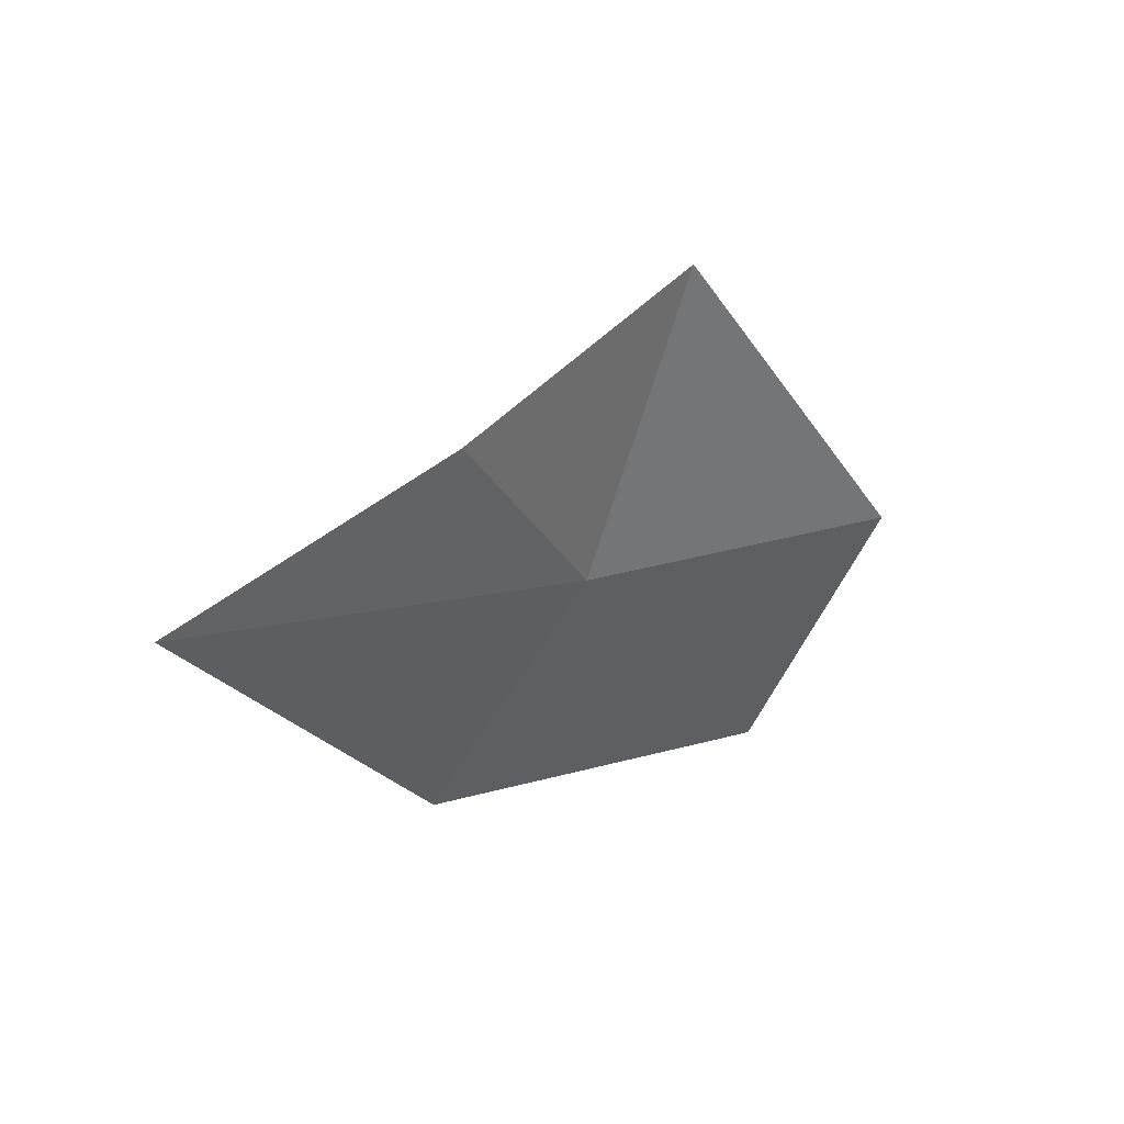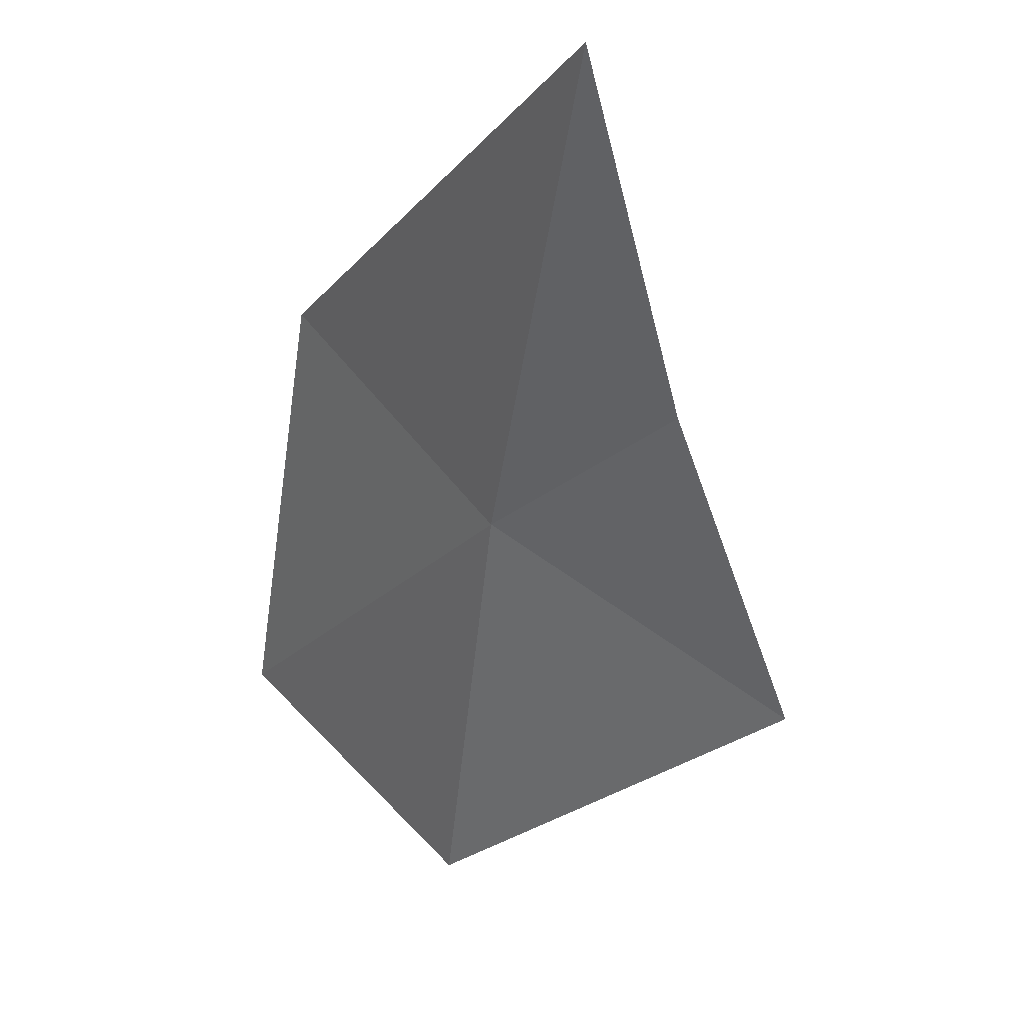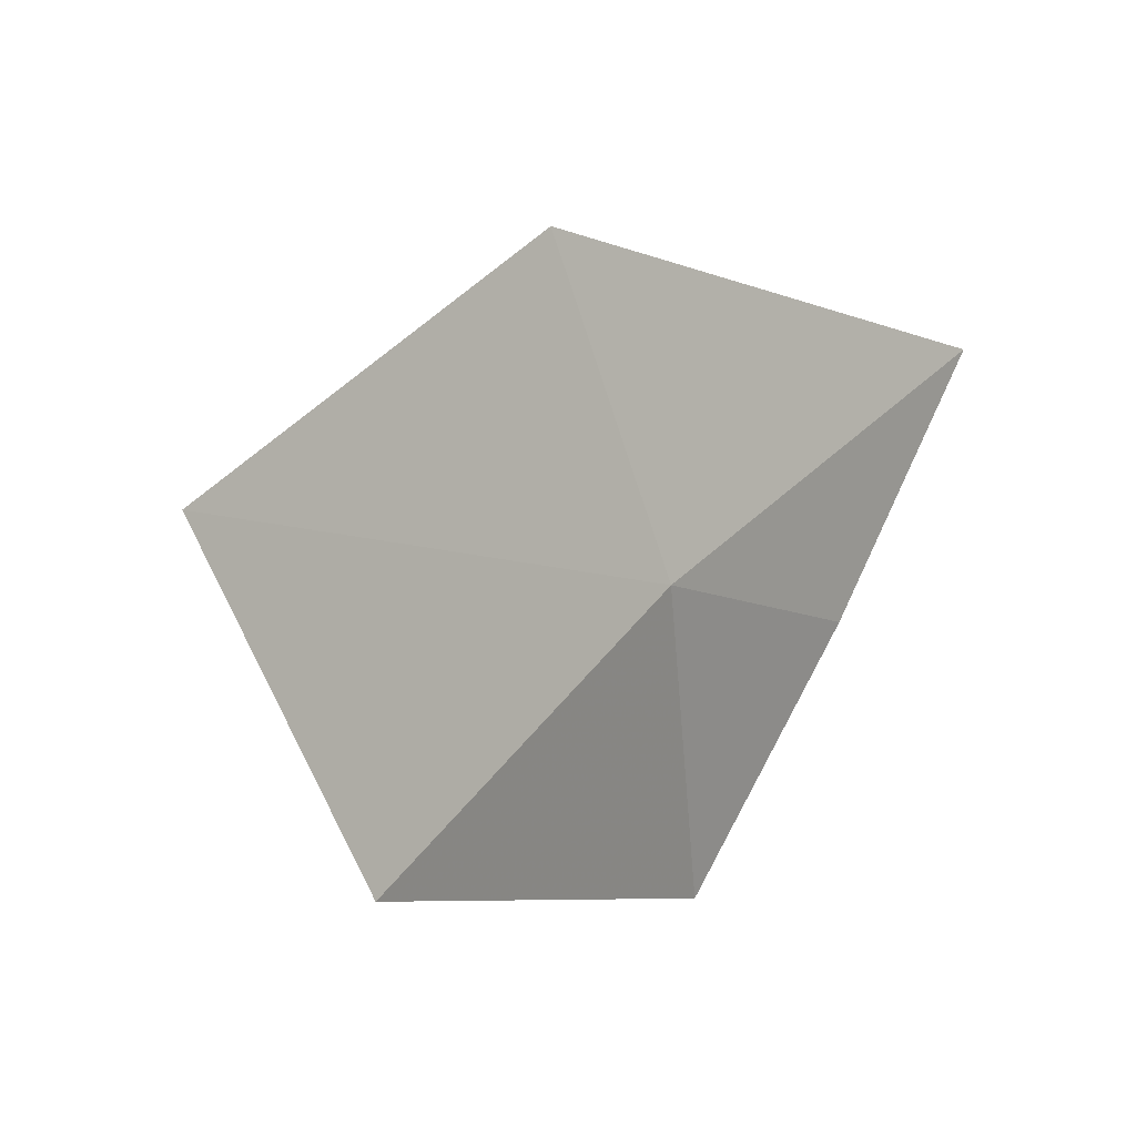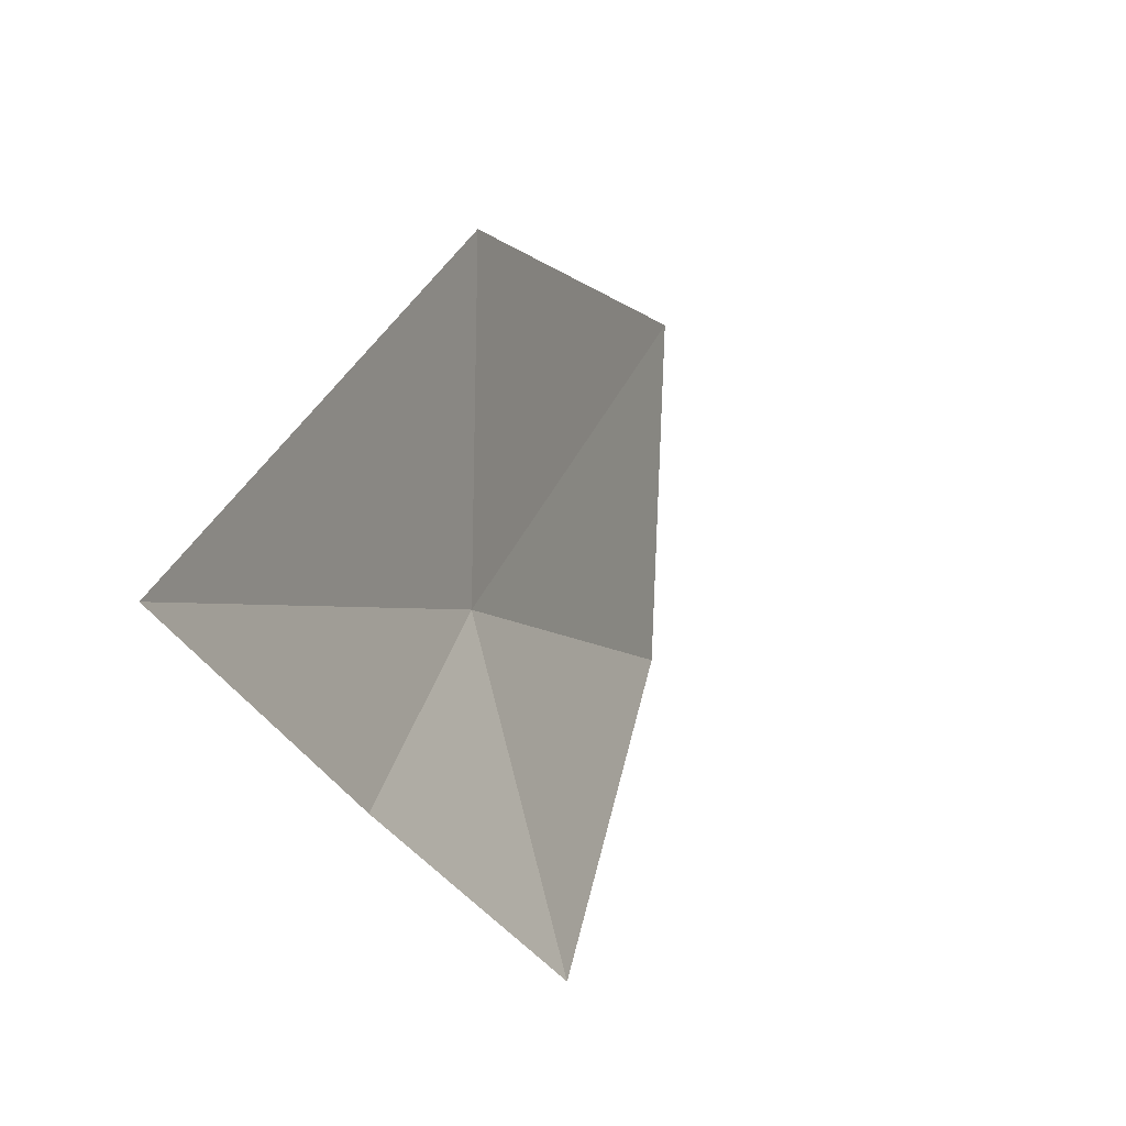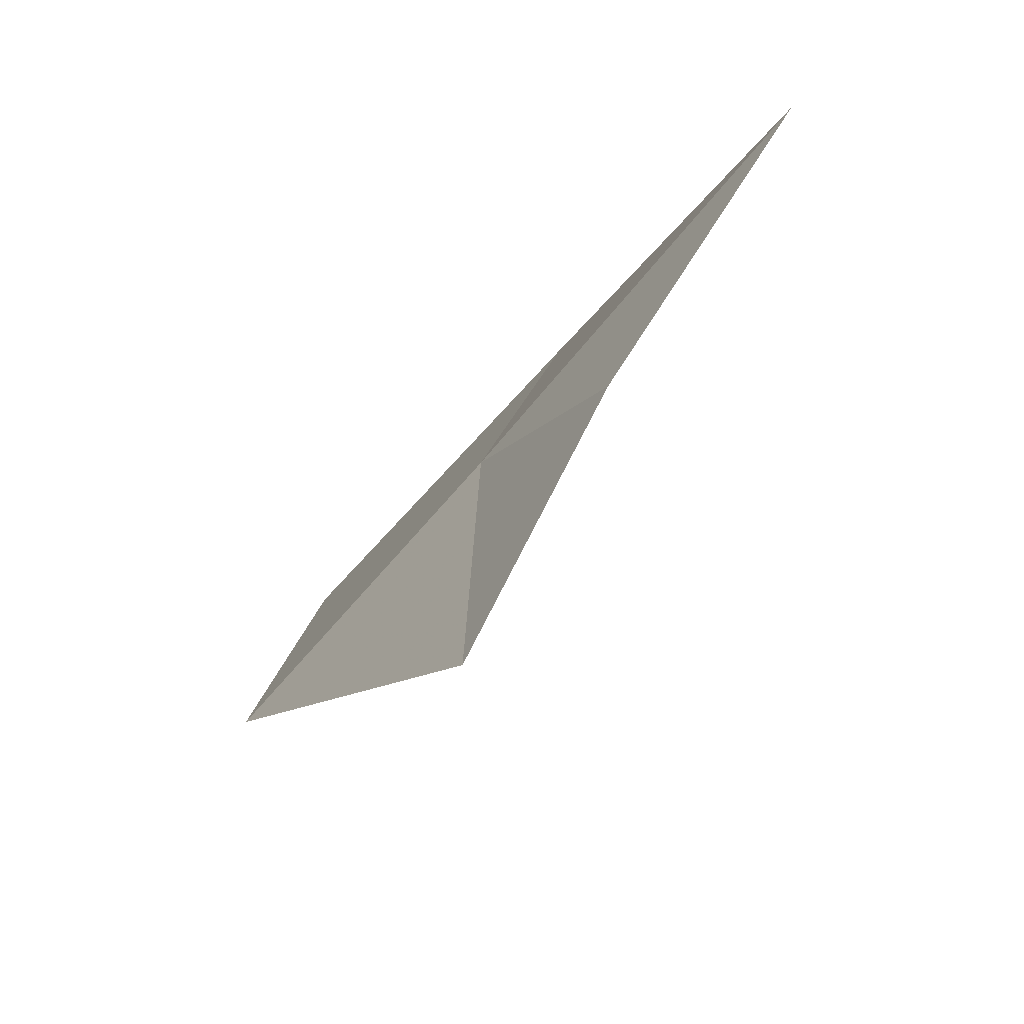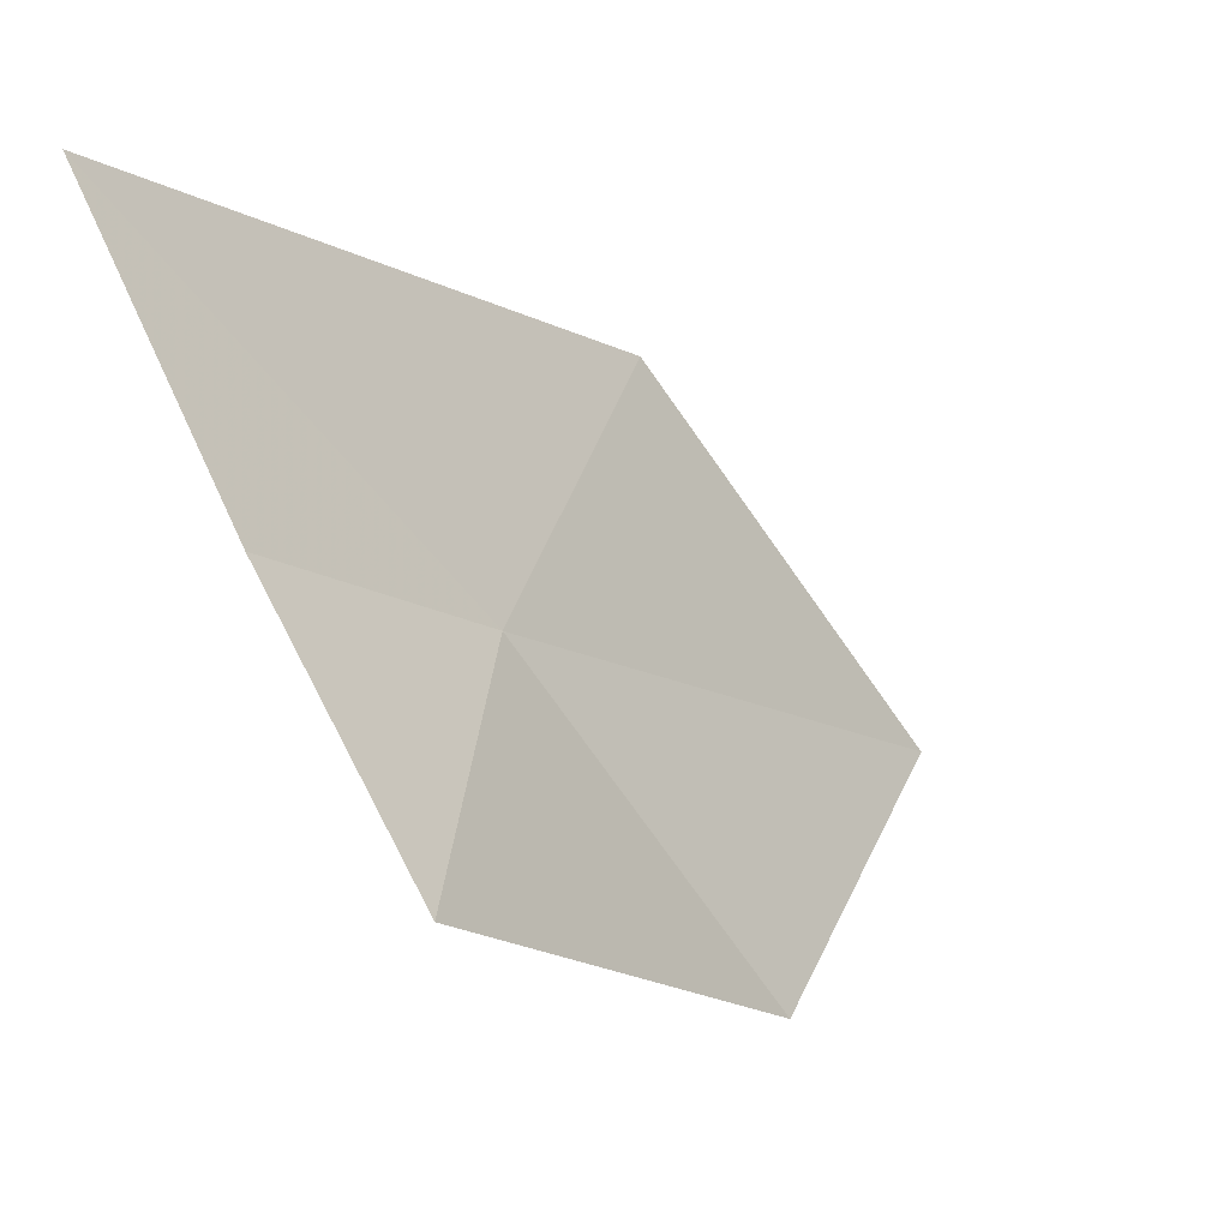
<metadata>
{"format":"obj","ext":"obj","renderer":"f3d","projection":"perspective","resolution":1024,"background":"white","views":[{"elev":78.3,"azim":72.8,"up":"+Y"},{"elev":-0.7,"azim":165.6,"up":"+Z"},{"elev":-30.7,"azim":58.2,"up":"+Z"},{"elev":51.5,"azim":-144.6,"up":"+Z"},{"elev":68.6,"azim":-124.7,"up":"+Y"},{"elev":7.3,"azim":-119.7,"up":"+Z"}]}
</metadata>
<code>
v 1.241 -0.07294 23.11
v 1.434 -0.3569 23.39
v 1.256 0.4024 23.61
v 1.112 0.2764 23.22
v 0.9396 0.1585 22.88
v 1.214 -0.4296 22.64
v 1.427 -0.7643 22.89
f 1 3 4
f 1 4 5
f 1 5 6
f 1 7 2
f 1 6 7
f 1 2 3

</code>
